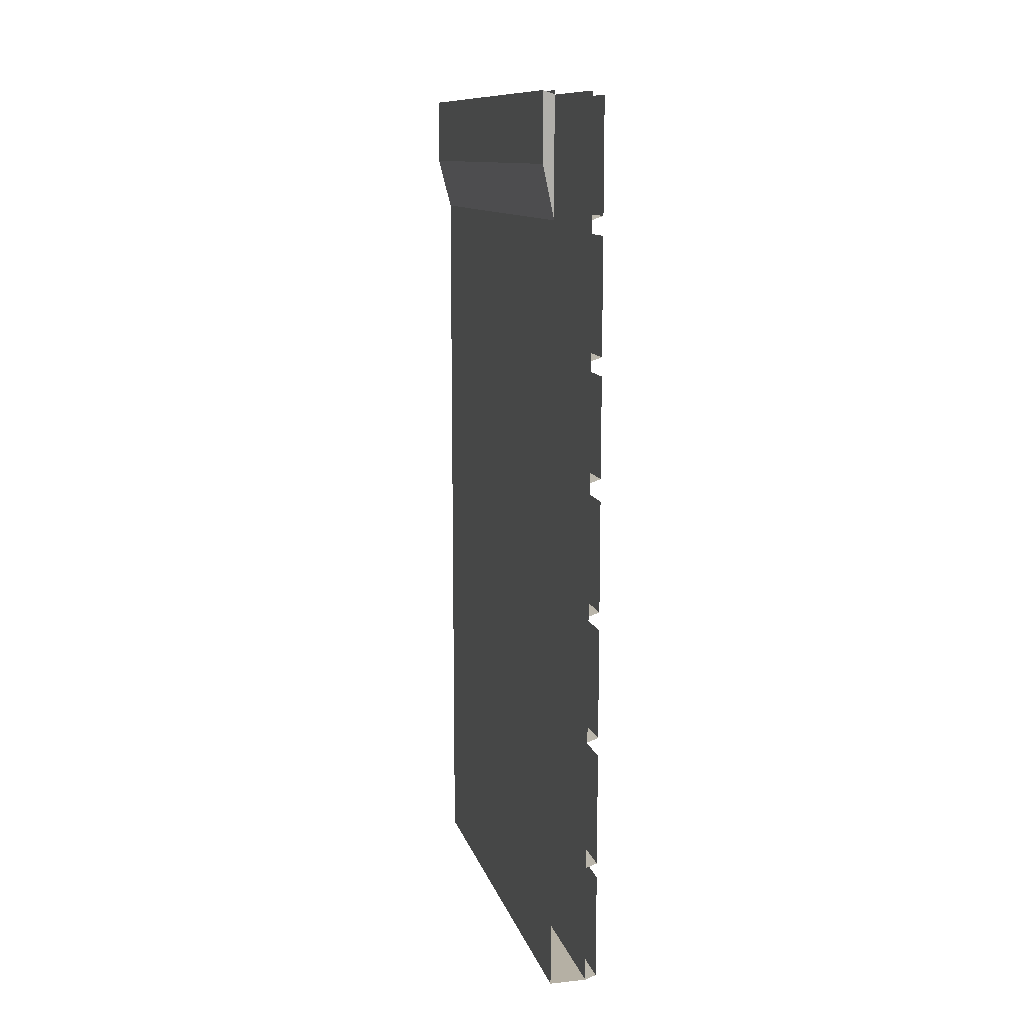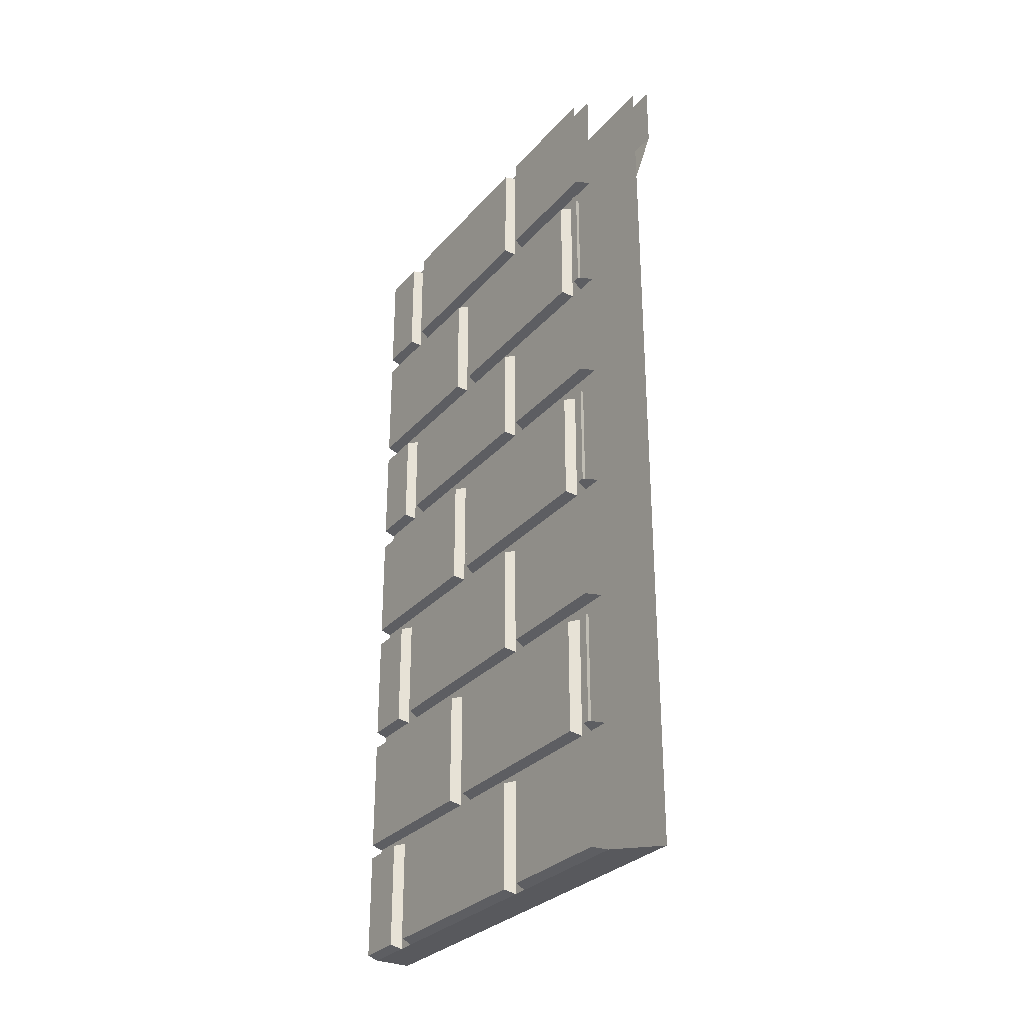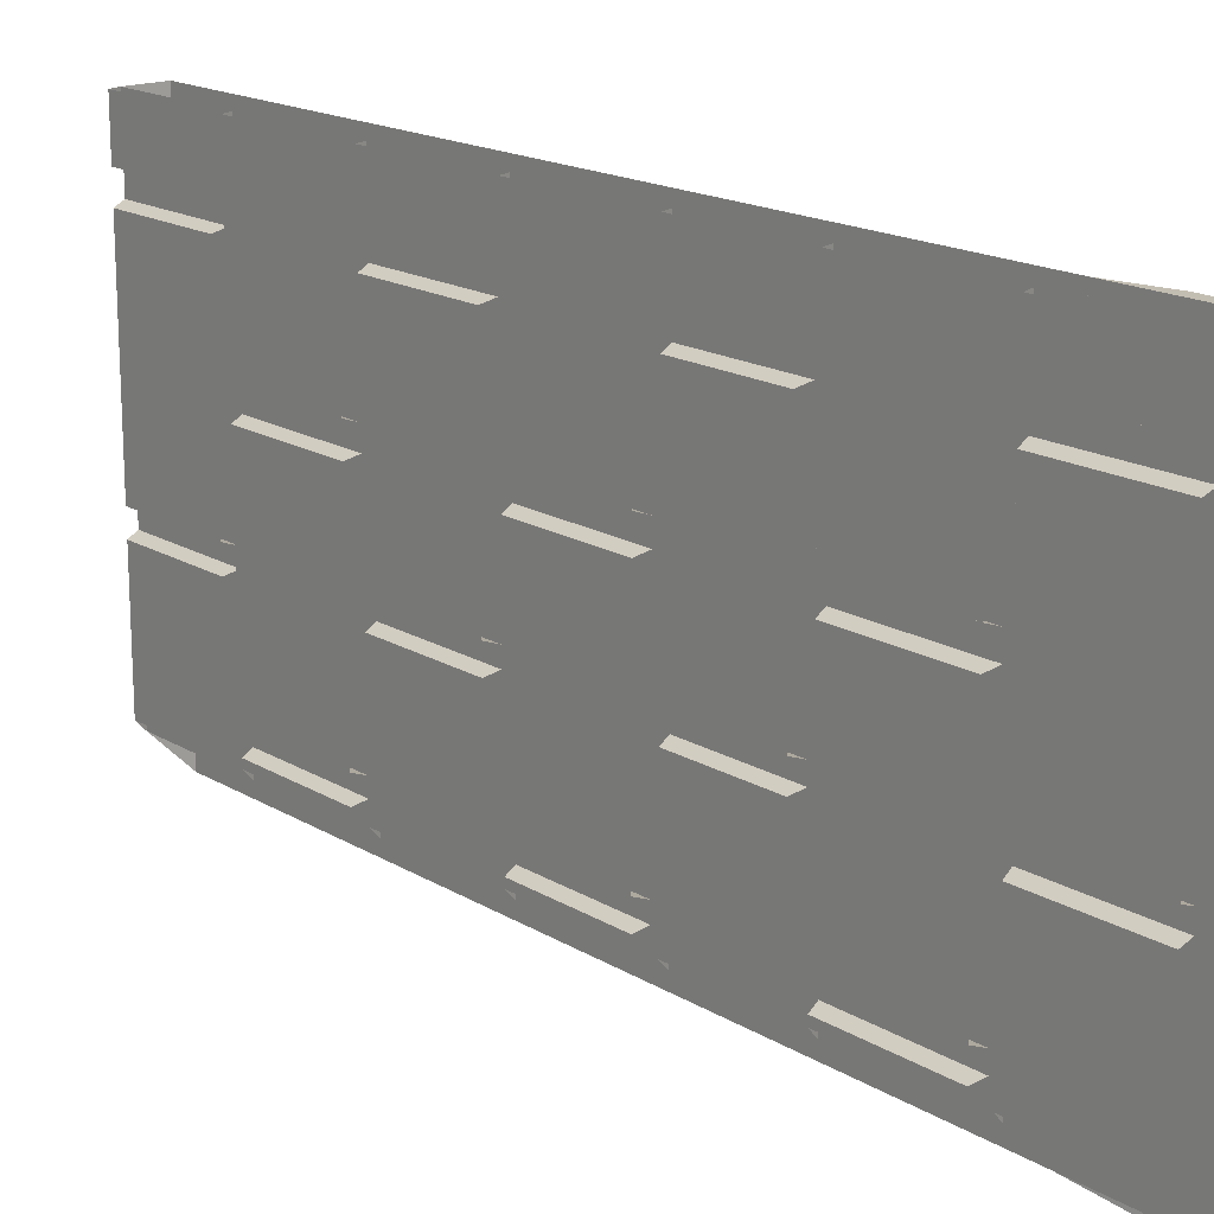
<metadata>
{"format":"obj","ext":"obj","renderer":"f3d","projection":"perspective","resolution":1024,"background":"white","views":[{"elev":11.6,"azim":-14.1,"up":"+Y"},{"elev":-30.0,"azim":147.0,"up":"+Y"},{"elev":17.3,"azim":139.8,"up":"+Z"}]}
</metadata>
<code>
v -0.3906 -1.875 0.5
v -0.3906 -1.875 -0.3906
v -0.3906 0 -0.3906
v -0.3906 0 0.5
v -0.3672 -1.609 0.1562
v -0.3672 -1.367 0.1562
v -0.3672 -1.367 0.5
v -0.3672 -1.609 0.5
v -0.3906 -1.617 0.1484
v -0.3906 -1.359 0.1484
v -0.3672 -1.367 0.1016
v -0.3672 -1.609 0.1016
v -0.3672 -1.609 -0.3047
v -0.3672 -1.367 -0.3047
v -0.3906 -1.617 -0.3125
v -0.3906 -1.359 -0.3125
v -0.3672 -1.609 -0.3672
v -0.3672 -1.367 -0.3672
v -0.3672 -1.367 -0.3516
v -0.3672 -1.609 -0.3516
v -0.3906 -1.617 -0.3906
v -0.3906 -1.617 -0.3438
v -0.3906 -1.359 -0.3438
v -0.3672 -1.094 -0.1094
v -0.3672 -1.328 -0.1094
v -0.3672 -1.328 -0.3672
v -0.3672 -1.094 -0.3672
v -0.3672 -1.094 0.3438
v -0.3672 -1.328 0.3438
v -0.3672 -1.328 -0.0625
v -0.3672 -1.094 -0.0625
v -0.3906 -1.336 -0.07031
v -0.3906 -1.086 -0.07031
v -0.3672 -1.094 0.5
v -0.3672 -1.328 0.5
v -0.3672 -1.328 0.3984
v -0.3672 -1.094 0.3984
v -0.3906 -1.086 0.3906
v -0.3906 -1.336 0.3906
v -0.3906 -1.336 0.5
v -0.3672 -0.8203 -0.3516
v -0.3672 -1.055 -0.3516
v -0.3672 -1.055 -0.3672
v -0.3672 -0.8203 -0.3672
v -0.3672 -0.8203 0.1016
v -0.3672 -1.055 0.1016
v -0.3672 -1.055 -0.3047
v -0.3672 -0.8203 -0.3047
v -0.3906 -1.062 -0.3125
v -0.3906 -0.8125 -0.3125
v -0.3672 -0.8203 0.5
v -0.3672 -1.055 0.5
v -0.3672 -1.055 0.1562
v -0.3672 -0.8203 0.1562
v -0.3906 -1.062 0.1484
v -0.3906 -0.8125 0.1484
v -0.3672 -0.7734 -0.3672
v -0.3672 -0.5625 -0.3672
v -0.3672 -0.5625 -0.1094
v -0.3672 -0.7734 -0.1094
v -0.3906 -0.7812 -0.3906
v -0.3906 -0.7812 -0.1016
v -0.3906 -0.5547 -0.1016
v -0.3672 -0.5625 0.3438
v -0.3672 -0.7734 0.3438
v -0.3672 -0.7734 -0.0625
v -0.3672 -0.5625 -0.0625
v -0.3906 -0.5547 -0.07031
v -0.3906 -0.7812 -0.07031
v -0.3906 -0.7812 0.3516
v -0.3906 -0.5547 0.3516
v -0.3672 -0.5625 0.5
v -0.3672 -0.7734 0.5
v -0.3672 -0.7734 0.3984
v -0.3672 -0.5625 0.3984
v -0.3906 -0.7812 0.3906
v -0.3906 -0.5547 0.3906
v -0.3672 -0.2812 0.1562
v -0.3672 -0.2812 0.5
v -0.3672 -0.5234 0.5
v -0.3672 -0.5234 0.1562
v -0.3906 -0.5312 0.1484
v -0.3906 -0.2734 0.1484
v -0.3672 -0.2812 0.1016
v -0.3672 -0.5234 0.1016
v -0.3672 -0.5234 -0.3047
v -0.3672 -0.2812 -0.3047
v -0.3906 -0.2734 -0.3125
v -0.3906 -0.5312 -0.3125
v -0.3906 -0.5312 0.1094
v -0.3906 -0.2734 0.1094
v -0.3672 -0.2812 -0.3516
v -0.3672 -0.5234 -0.3516
v -0.3672 -0.5234 -0.3672
v -0.3672 -0.2812 -0.3672
v -0.3672 -0.007812 -0.3672
v -0.3672 -0.007812 -0.1094
v -0.3672 -0.2422 -0.1094
v -0.3672 -0.2422 -0.3672
v -0.3906 -0.25 -0.1016
v -0.3906 -0.25 -0.3906
v -0.3672 -0.007812 0.3438
v -0.3672 -0.2422 0.3438
v -0.3672 -0.2422 -0.0625
v -0.3672 -0.007812 -0.0625
v -0.3906 -0.007812 -0.07031
v -0.3906 -0.25 -0.07031
v -0.3906 -0.25 0.3516
v -0.3906 -0.007812 0.3516
v -0.3672 -0.2422 0.5
v -0.3672 -0.2422 0.3984
v -0.3672 -0.007812 0.3984
v -0.3672 -0.007812 0.5
v -0.3672 -1.641 -0.3672
v -0.3672 -1.641 -0.1094
v -0.3672 -1.867 -0.1094
v -0.3672 -1.867 -0.3672
v -0.3906 -1.875 -0.1016
v -0.4688 -1.875 -0.1016
v -0.4688 -1.875 -0.4688
v -0.3672 -1.867 -0.0625
v -0.3672 -1.641 -0.0625
v -0.3672 -1.641 0.3438
v -0.3672 -1.867 0.3438
v -0.3906 -1.875 -0.07031
v -0.3906 -1.633 -0.07031
v -0.3672 -1.867 0.5
v -0.3672 -1.867 0.3984
v -0.3672 -1.641 0.3984
v -0.3672 -1.641 0.5
v -0.3906 -0.5312 0.5
v -0.3906 -0.25 0.3906
v -0.3906 -0.25 0.5
v -0.3906 -0.007812 -0.1016
v -0.3906 -0.7812 0.5
v -0.3906 -0.8125 0.1094
v -0.3906 -1.062 0.1094
v -0.3906 -1.062 0.5
v -0.3906 -1.336 0.3516
v -0.3906 -1.086 -0.1016
v -0.3906 -1.336 -0.1016
v -0.3906 -1.336 -0.3906
v -0.3906 -1.359 0.1094
v -0.3906 -1.617 0.1094
v -0.3906 -1.617 0.5
v -0.3906 -1.633 -0.1016
v -0.3906 -1.875 0.3906
v -0.4688 -1.875 0.5
v -0.4688 -1.875 0.3906
v -0.3906 -1.875 0.3516
v -0.4688 -1.875 0.3516
v -0.4688 -1.875 -0.07031
v -0.3906 -0.5312 -0.3438
v -0.3906 -0.5312 -0.3906
v -0.3906 -1.062 -0.3906
v -0.3906 -1.062 -0.3438
v -0.3906 -0.8125 -0.3438
v -0.3906 -1.633 0.3906
v -0.3906 -0.007812 0.3906
v -0.3906 -1.086 0.3516
v -0.3906 -1.633 0.3516
v -0.3906 -0.2734 -0.3438
v -0.4688 0 -0.4688
v -0.4688 0 0.5
v -0.4922 -0.1406 0.5
v -0.4922 0 0.5
v -0.4922 0 -0.4922
v -0.4922 -0.1406 -0.4922
v -0.4688 -0.25 0.5
v -0.4688 -0.007812 0.5
v -0.4688 -0.25 -0.4688
v -0.4688 -1.68 -0.02344
v -0.4688 -1.859 -0.02344
v -0.4688 -1.875 -0.007812
v -0.4688 -1.664 -0.007812
v -0.4688 -1.859 -0.2266
v -0.4688 -1.875 -0.2422
v -0.4688 -1.68 0.2266
v -0.4688 -1.859 0.2266
v -0.4688 -1.875 0.2422
v -0.4688 -1.664 0.2422
v -0.4688 -1.859 0.03125
v -0.4688 -1.875 0.01562
v -0.4688 -1.68 0.4844
v -0.4688 -1.859 0.4844
v -0.4688 -1.664 0.5
v -0.4688 -1.859 0.2812
v -0.4688 -1.875 0.2656
v -0.4688 -1.68 -0.2812
v -0.4688 -1.859 -0.2812
v -0.4688 -1.875 -0.2656
v -0.4688 -1.664 -0.2656
v -0.4688 -1.859 -0.4531
v -0.4688 -1.445 0.1094
v -0.4688 -1.633 0.1094
v -0.4688 -1.648 0.125
v -0.4688 -1.43 0.125
v -0.4688 -1.633 -0.08594
v -0.4688 -1.648 -0.1016
v -0.4688 -1.445 0.3438
v -0.4688 -1.633 0.3438
v -0.4688 -1.648 0.3594
v -0.4688 -1.43 0.3594
v -0.4688 -1.633 0.1641
v -0.4688 -1.648 0.1484
v -0.4688 -1.445 -0.1406
v -0.4688 -1.633 -0.1406
v -0.4688 -1.648 -0.125
v -0.4688 -1.43 -0.125
v -0.4688 -1.633 -0.3438
v -0.4688 -1.648 -0.3594
v -0.4688 -1.445 -0.3984
v -0.4688 -1.633 -0.3984
v -0.4688 -1.648 -0.3828
v -0.4688 -1.43 -0.3828
v -0.4688 -1.633 -0.4688
v -0.4688 -1.648 -0.4688
v -0.4688 -1.633 0.5
v -0.4688 -1.633 0.3984
v -0.4688 -1.648 0.3828
v -0.4688 -1.648 0.5
v -0.4688 -1.219 -0.02344
v -0.4688 -1.398 -0.02344
v -0.4688 -1.414 -0.007812
v -0.4688 -1.203 -0.007812
v -0.4688 -1.398 -0.2266
v -0.4688 -1.414 -0.2422
v -0.4688 -1.219 0.2266
v -0.4688 -1.398 0.2266
v -0.4688 -1.414 0.2422
v -0.4688 -1.203 0.2422
v -0.4688 -1.398 0.03125
v -0.4688 -1.414 0.01562
v -0.4688 -1.219 0.4844
v -0.4688 -1.398 0.4844
v -0.4688 -1.414 0.5
v -0.4688 -1.203 0.5
v -0.4688 -1.398 0.2812
v -0.4688 -1.414 0.2656
v -0.4688 -1.219 -0.2812
v -0.4688 -1.398 -0.2812
v -0.4688 -1.414 -0.2656
v -0.4688 -1.203 -0.2656
v -0.4688 -1.398 -0.4531
v -0.4688 -1.414 -0.4688
v -0.4688 -0.9844 0.1094
v -0.4688 -1.172 0.1094
v -0.4688 -1.188 0.125
v -0.4688 -0.9688 0.125
v -0.4688 -1.172 -0.08594
v -0.4688 -1.188 -0.1016
v -0.4688 -0.9844 0.3438
v -0.4688 -1.172 0.3438
v -0.4688 -1.188 0.3594
v -0.4688 -0.9688 0.3594
v -0.4688 -1.172 0.1641
v -0.4688 -1.188 0.1484
v -0.4688 -0.9844 -0.1406
v -0.4688 -1.172 -0.1406
v -0.4688 -1.188 -0.125
v -0.4688 -0.9688 -0.125
v -0.4688 -1.172 -0.3438
v -0.4688 -1.188 -0.3594
v -0.4688 -0.9844 -0.3984
v -0.4688 -1.172 -0.3984
v -0.4688 -1.188 -0.3828
v -0.4688 -0.9688 -0.3828
v -0.4688 -1.172 -0.4688
v -0.4688 -1.188 -0.4688
v -0.4688 -1.172 0.5
v -0.4688 -1.172 0.3984
v -0.4688 -1.188 0.3828
v -0.4688 -1.188 0.5
v -0.4688 -0.7578 -0.02344
v -0.4688 -0.9375 -0.02344
v -0.4688 -0.9531 -0.007812
v -0.4688 -0.7422 -0.007812
v -0.4688 -0.9375 -0.2266
v -0.4688 -0.9531 -0.2422
v -0.4688 -0.7578 0.2266
v -0.4688 -0.9375 0.2266
v -0.4688 -0.9531 0.2422
v -0.4688 -0.7422 0.2422
v -0.4688 -0.9375 0.03125
v -0.4688 -0.9531 0.01562
v -0.4688 -0.7578 0.4844
v -0.4688 -0.9375 0.4844
v -0.4688 -0.9531 0.5
v -0.4688 -0.7422 0.5
v -0.4688 -0.9375 0.2812
v -0.4688 -0.9531 0.2656
v -0.4688 -0.7578 -0.2812
v -0.4688 -0.9375 -0.2812
v -0.4688 -0.9531 -0.2656
v -0.4688 -0.7422 -0.2656
v -0.4688 -0.9375 -0.4531
v -0.4688 -0.9531 -0.4688
v -0.4688 -0.5234 0.1094
v -0.4688 -0.7109 0.1094
v -0.4688 -0.7266 0.125
v -0.4688 -0.5078 0.125
v -0.4688 -0.7109 -0.08594
v -0.4688 -0.7266 -0.1016
v -0.4688 -0.5234 0.3438
v -0.4688 -0.7109 0.3438
v -0.4688 -0.7266 0.3594
v -0.4688 -0.5078 0.3594
v -0.4688 -0.7109 0.1641
v -0.4688 -0.7266 0.1484
v -0.4688 -0.5234 -0.1406
v -0.4688 -0.7109 -0.1406
v -0.4688 -0.7266 -0.125
v -0.4688 -0.5078 -0.125
v -0.4688 -0.7109 -0.3438
v -0.4688 -0.7266 -0.3594
v -0.4688 -0.5234 -0.3984
v -0.4688 -0.7109 -0.3984
v -0.4688 -0.7266 -0.3828
v -0.4688 -0.5078 -0.3828
v -0.4688 -0.7109 -0.4688
v -0.4688 -0.7266 -0.4688
v -0.4688 -0.7109 0.5
v -0.4688 -0.7109 0.3984
v -0.4688 -0.7266 0.3828
v -0.4688 -0.7266 0.5
v -0.4688 -0.2812 -0.02344
v -0.4688 -0.4688 -0.02344
v -0.4688 -0.4844 -0.007812
v -0.4688 -0.2656 -0.007812
v -0.4688 -0.4688 -0.2266
v -0.4688 -0.4844 -0.2422
v -0.4688 -0.2812 0.2266
v -0.4688 -0.4688 0.2266
v -0.4688 -0.4844 0.2422
v -0.4688 -0.2656 0.2422
v -0.4688 -0.4688 0.03125
v -0.4688 -0.4844 0.01562
v -0.4688 -0.2812 0.4844
v -0.4688 -0.4688 0.4844
v -0.4688 -0.4844 0.5
v -0.4688 -0.2656 0.5
v -0.4688 -0.4688 0.2812
v -0.4688 -0.4844 0.2656
v -0.4688 -0.2812 -0.2812
v -0.4688 -0.4688 -0.2812
v -0.4688 -0.4844 -0.2656
v -0.4688 -0.2656 -0.2656
v -0.4688 -0.4688 -0.4531
v -0.4688 -0.4844 -0.4688
v -0.4688 -1.688 -0.2266
v -0.4688 -1.664 -0.2422
v -0.4688 -1.688 0.03125
v -0.4688 -1.664 0.01562
v -0.4688 -1.688 0.2812
v -0.4688 -1.664 0.2656
v -0.4688 -1.688 -0.4531
v -0.4688 -1.664 -0.4688
v -0.4688 -1.453 -0.08594
v -0.4688 -1.43 -0.1016
v -0.4688 -1.453 0.1641
v -0.4688 -1.43 0.1484
v -0.4688 -1.453 -0.3438
v -0.4688 -1.43 -0.3594
v -0.4688 -1.453 0.3984
v -0.4688 -1.43 0.3828
v -0.4688 -1.227 -0.2266
v -0.4688 -1.203 -0.2422
v -0.4688 -1.227 0.03125
v -0.4688 -1.203 0.01562
v -0.4688 -1.227 0.2812
v -0.4688 -1.203 0.2656
v -0.4688 -1.227 -0.4531
v -0.4688 -1.203 -0.4688
v -0.4688 -0.9922 -0.08594
v -0.4688 -0.9688 -0.1016
v -0.4688 -0.9922 0.1641
v -0.4688 -0.9688 0.1484
v -0.4688 -0.9922 -0.3438
v -0.4688 -0.9688 -0.3594
v -0.4688 -0.9922 0.3984
v -0.4688 -0.9688 0.3828
v -0.4688 -0.7656 -0.2266
v -0.4688 -0.7422 -0.2422
v -0.4688 -0.7656 0.03125
v -0.4688 -0.7422 0.01562
v -0.4688 -0.7656 0.2812
v -0.4688 -0.7422 0.2656
v -0.4688 -0.7656 -0.4531
v -0.4688 -0.7422 -0.4688
v -0.4688 -0.5312 -0.08594
v -0.4688 -0.5078 -0.1016
v -0.4688 -0.5312 0.1641
v -0.4688 -0.5078 0.1484
v -0.4688 -0.5312 -0.3438
v -0.4688 -0.5078 -0.3594
v -0.4688 -0.5312 0.3984
v -0.4688 -0.5078 0.3828
v -0.4688 -0.2891 -0.2266
v -0.4688 -0.2656 -0.2422
v -0.4688 -0.2891 0.03125
v -0.4688 -0.2656 0.01562
v -0.4688 -0.2891 0.2812
v -0.4688 -0.2656 0.2656
v -0.4688 -0.2891 -0.4531
v -0.4688 -0.2656 -0.4688
v -0.4688 -1.43 -0.4688
v -0.4688 -1.43 0.5
v -0.4688 -0.9688 -0.4688
v -0.4688 -0.9688 0.5
v -0.4688 -0.5078 -0.4688
v -0.4688 -0.5078 0.5
f 1 2 3
f 1 3 4
f 5 8 9
f 5 9 10
f 5 10 6
f 14 13 15
f 14 15 16
f 17 20 21
f 21 20 22
f 22 20 19
f 22 19 23
f 31 30 32
f 31 32 33
f 37 36 38
f 38 36 39
f 39 36 35
f 39 35 40
f 48 47 49
f 48 49 50
f 54 53 55
f 54 55 56
f 57 60 61
f 61 60 62
f 62 60 59
f 62 59 63
f 67 66 68
f 68 66 69
f 69 66 65
f 69 65 70
f 70 65 71
f 71 65 64
f 75 74 76
f 75 76 77
f 78 81 82
f 78 82 83
f 87 86 88
f 88 86 89
f 89 86 90
f 90 86 85
f 90 85 84
f 90 84 91
f 99 98 100
f 99 100 101
f 105 104 106
f 106 104 107
f 107 104 103
f 107 103 108
f 108 103 109
f 109 103 102
f 114 115 116
f 114 116 117
f 117 116 118
f 117 118 2
f 2 118 119
f 2 119 120
f 121 122 123
f 121 123 124
f 121 124 125
f 121 125 126
f 121 126 122
f 127 128 129
f 127 129 130
f 81 80 131
f 81 131 82
f 132 111 110
f 132 110 133
f 98 97 134
f 98 134 100
f 76 74 73
f 76 73 135
f 45 136 137
f 45 137 46
f 46 137 47
f 47 137 49
f 55 53 52
f 55 52 138
f 29 139 32
f 29 32 30
f 24 140 141
f 24 141 25
f 25 141 26
f 26 141 142
f 11 143 144
f 11 144 12
f 12 144 13
f 13 144 15
f 8 145 9
f 116 115 146
f 116 146 118
f 147 128 127
f 147 127 1
f 147 1 148
f 147 148 149
f 124 150 125
f 125 150 151
f 125 151 152
f 93 153 154
f 93 154 94
f 155 43 42
f 155 42 156
f 156 42 41
f 156 41 157
f 158 129 128
f 158 128 147
f 132 159 112
f 132 112 111
f 139 29 28
f 139 28 160
f 150 124 123
f 150 123 161
f 92 162 153
f 92 153 93
f 165 169 170
f 165 170 166
f 2 1 148
f 2 148 120
f 5 6 7
f 5 7 8
f 11 12 13
f 11 13 14
f 17 18 19
f 17 19 20
f 24 25 26
f 24 26 27
f 28 29 30
f 28 30 31
f 34 35 36
f 34 36 37
f 41 42 43
f 41 43 44
f 45 46 47
f 45 47 48
f 51 52 53
f 51 53 54
f 57 58 59
f 57 59 60
f 64 65 66
f 64 66 67
f 72 73 74
f 72 74 75
f 78 79 80
f 78 80 81
f 84 85 86
f 84 86 87
f 92 93 94
f 92 94 95
f 96 97 98
f 96 98 99
f 102 103 104
f 102 104 105
f 110 111 112
f 110 112 113
f 165 168 169
f 168 171 169
f 163 120 148
f 163 148 164
f 186 355 188
f 186 188 148
f 181 353 183
f 181 183 180
f 175 351 177
f 175 177 174
f 192 357 120
f 192 120 191
f 203 361 205
f 203 205 202
f 197 359 199
f 197 199 196
f 209 363 211
f 209 211 208
f 215 406 217
f 215 217 214
f 407 365 220
f 407 220 221
f 237 371 239
f 237 239 236
f 231 369 233
f 231 233 230
f 225 367 227
f 225 227 224
f 243 373 245
f 243 245 242
f 255 377 257
f 255 257 254
f 249 375 251
f 249 251 248
f 261 379 263
f 261 263 260
f 267 408 269
f 267 269 266
f 409 381 272
f 409 272 273
f 289 387 291
f 289 291 288
f 283 385 285
f 283 285 282
f 277 383 279
f 277 279 276
f 295 389 297
f 295 297 294
f 307 393 309
f 307 309 306
f 301 391 303
f 301 303 300
f 313 395 315
f 313 315 312
f 319 410 321
f 319 321 318
f 411 397 324
f 411 324 325
f 341 403 343
f 341 343 340
f 335 401 337
f 335 337 334
f 329 399 331
f 329 331 328
f 347 405 349
f 347 349 346
f 165 166 167
f 165 167 168
f 172 173 174
f 172 174 175
f 173 176 177
f 173 177 174
f 178 179 180
f 178 180 181
f 179 182 183
f 179 183 180
f 184 185 148
f 184 148 186
f 185 187 188
f 185 188 148
f 189 190 191
f 189 191 192
f 190 193 120
f 190 120 191
f 194 195 196
f 194 196 197
f 195 198 199
f 195 199 196
f 200 201 202
f 200 202 203
f 201 204 205
f 201 205 202
f 206 207 208
f 206 208 209
f 207 210 211
f 207 211 208
f 212 213 214
f 212 214 215
f 213 216 217
f 213 217 214
f 218 219 220
f 218 220 221
f 222 223 224
f 222 224 225
f 223 226 227
f 223 227 224
f 228 229 230
f 228 230 231
f 229 232 233
f 229 233 230
f 234 235 236
f 234 236 237
f 235 238 239
f 235 239 236
f 240 241 242
f 240 242 243
f 241 244 245
f 241 245 242
f 246 247 248
f 246 248 249
f 247 250 251
f 247 251 248
f 252 253 254
f 252 254 255
f 253 256 257
f 253 257 254
f 258 259 260
f 258 260 261
f 259 262 263
f 259 263 260
f 264 265 266
f 264 266 267
f 265 268 269
f 265 269 266
f 270 271 272
f 270 272 273
f 274 275 276
f 274 276 277
f 275 278 279
f 275 279 276
f 280 281 282
f 280 282 283
f 281 284 285
f 281 285 282
f 286 287 288
f 286 288 289
f 287 290 291
f 287 291 288
f 292 293 294
f 292 294 295
f 293 296 297
f 293 297 294
f 298 299 300
f 298 300 301
f 299 302 303
f 299 303 300
f 304 305 306
f 304 306 307
f 305 308 309
f 305 309 306
f 310 311 312
f 310 312 313
f 311 314 315
f 311 315 312
f 316 317 318
f 316 318 319
f 317 320 321
f 317 321 318
f 322 323 324
f 322 324 325
f 326 327 328
f 326 328 329
f 327 330 331
f 327 331 328
f 332 333 334
f 332 334 335
f 333 336 337
f 333 337 334
f 338 339 340
f 338 340 341
f 339 342 343
f 339 343 340
f 344 345 346
f 344 346 347
f 345 348 349
f 345 349 346
f 176 350 351
f 176 351 177
f 182 352 353
f 182 353 183
f 187 354 355
f 187 355 188
f 193 356 357
f 193 357 120
f 198 358 359
f 198 359 199
f 204 360 361
f 204 361 205
f 210 362 363
f 210 363 211
f 219 364 365
f 219 365 220
f 226 366 367
f 226 367 227
f 232 368 369
f 232 369 233
f 238 370 371
f 238 371 239
f 244 372 373
f 244 373 245
f 250 374 375
f 250 375 251
f 256 376 377
f 256 377 257
f 262 378 379
f 262 379 263
f 271 380 381
f 271 381 272
f 278 382 383
f 278 383 279
f 284 384 385
f 284 385 285
f 290 386 387
f 290 387 291
f 296 388 389
f 296 389 297
f 302 390 391
f 302 391 303
f 308 392 393
f 308 393 309
f 314 394 395
f 314 395 315
f 323 396 397
f 323 397 324
f 330 398 399
f 330 399 331
f 336 400 401
f 336 401 337
f 342 402 403
f 342 403 343
f 348 404 405
f 348 405 349

</code>
